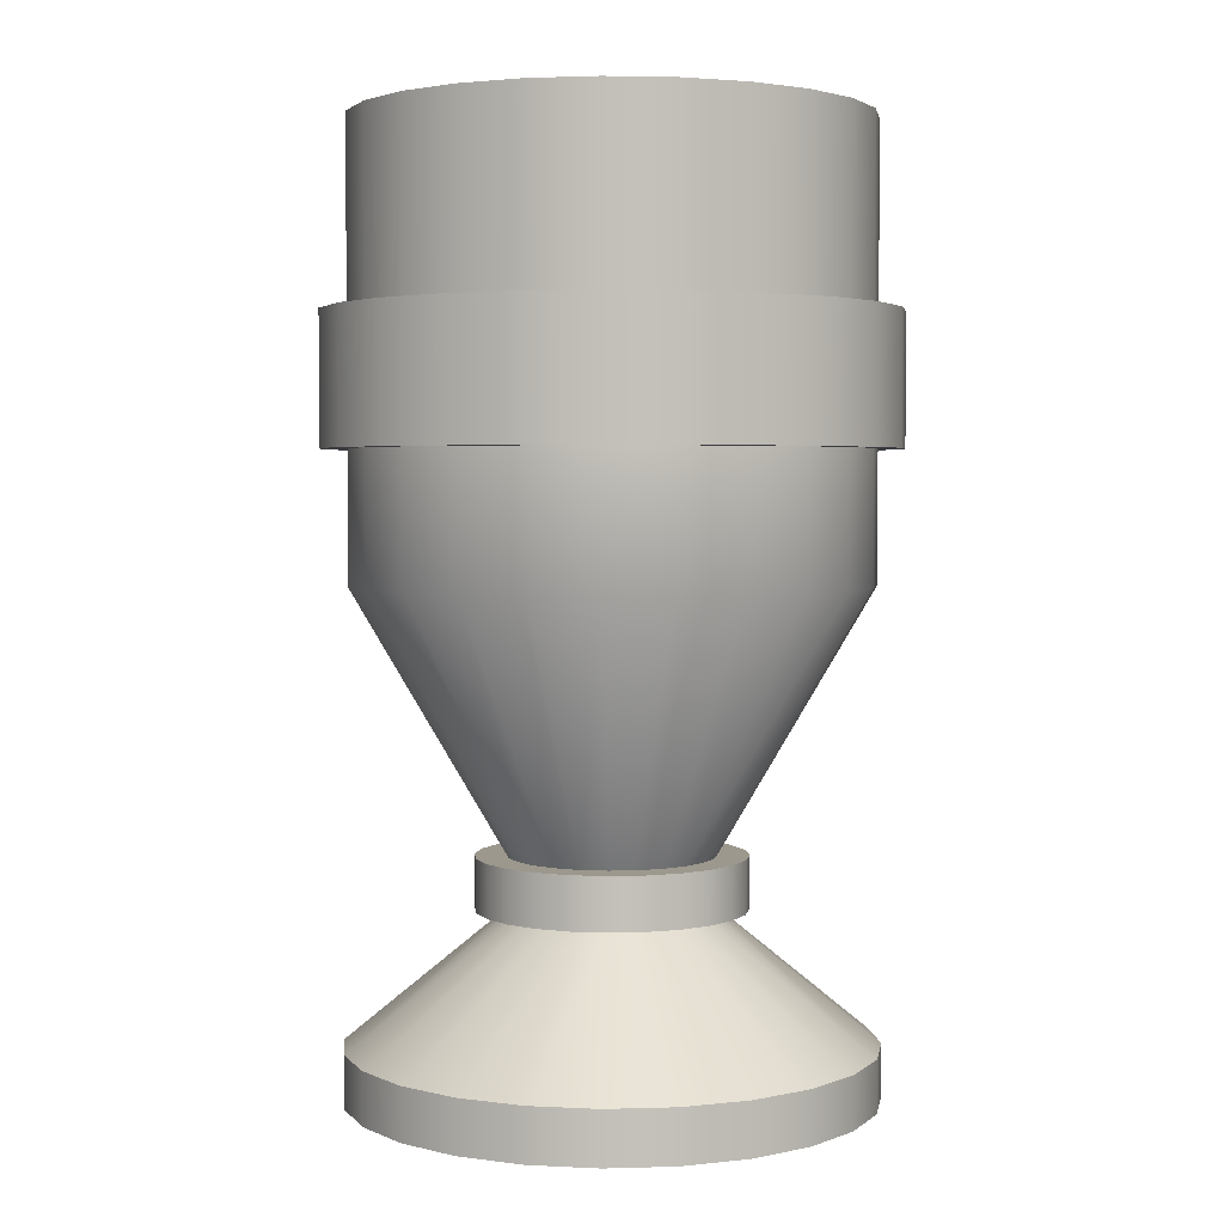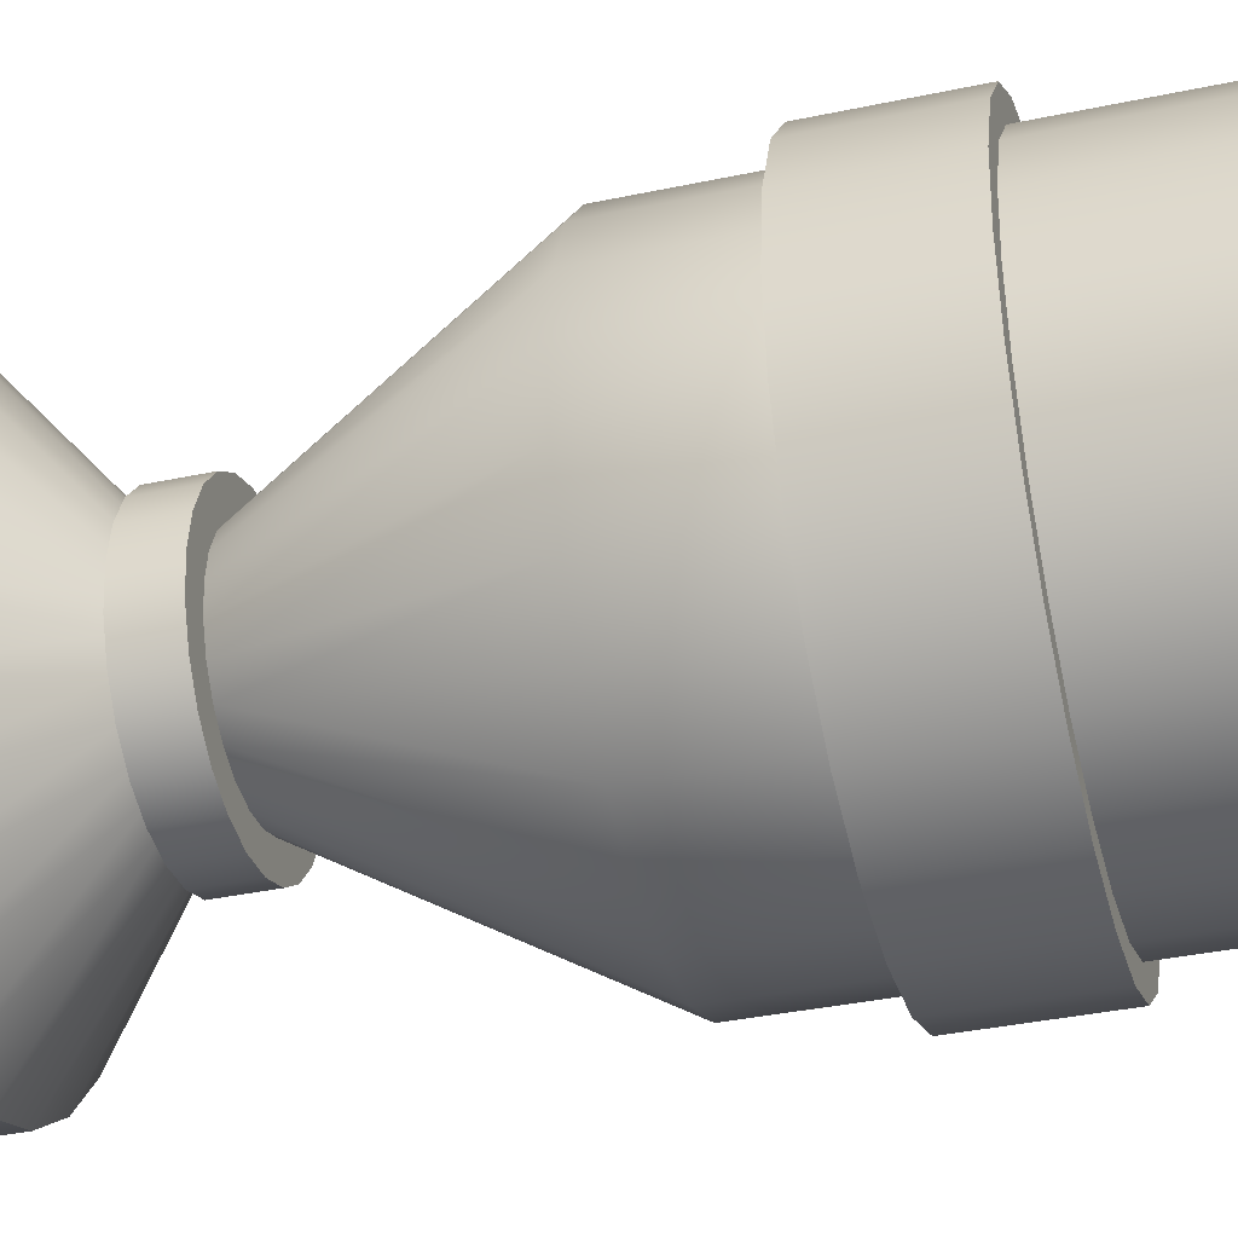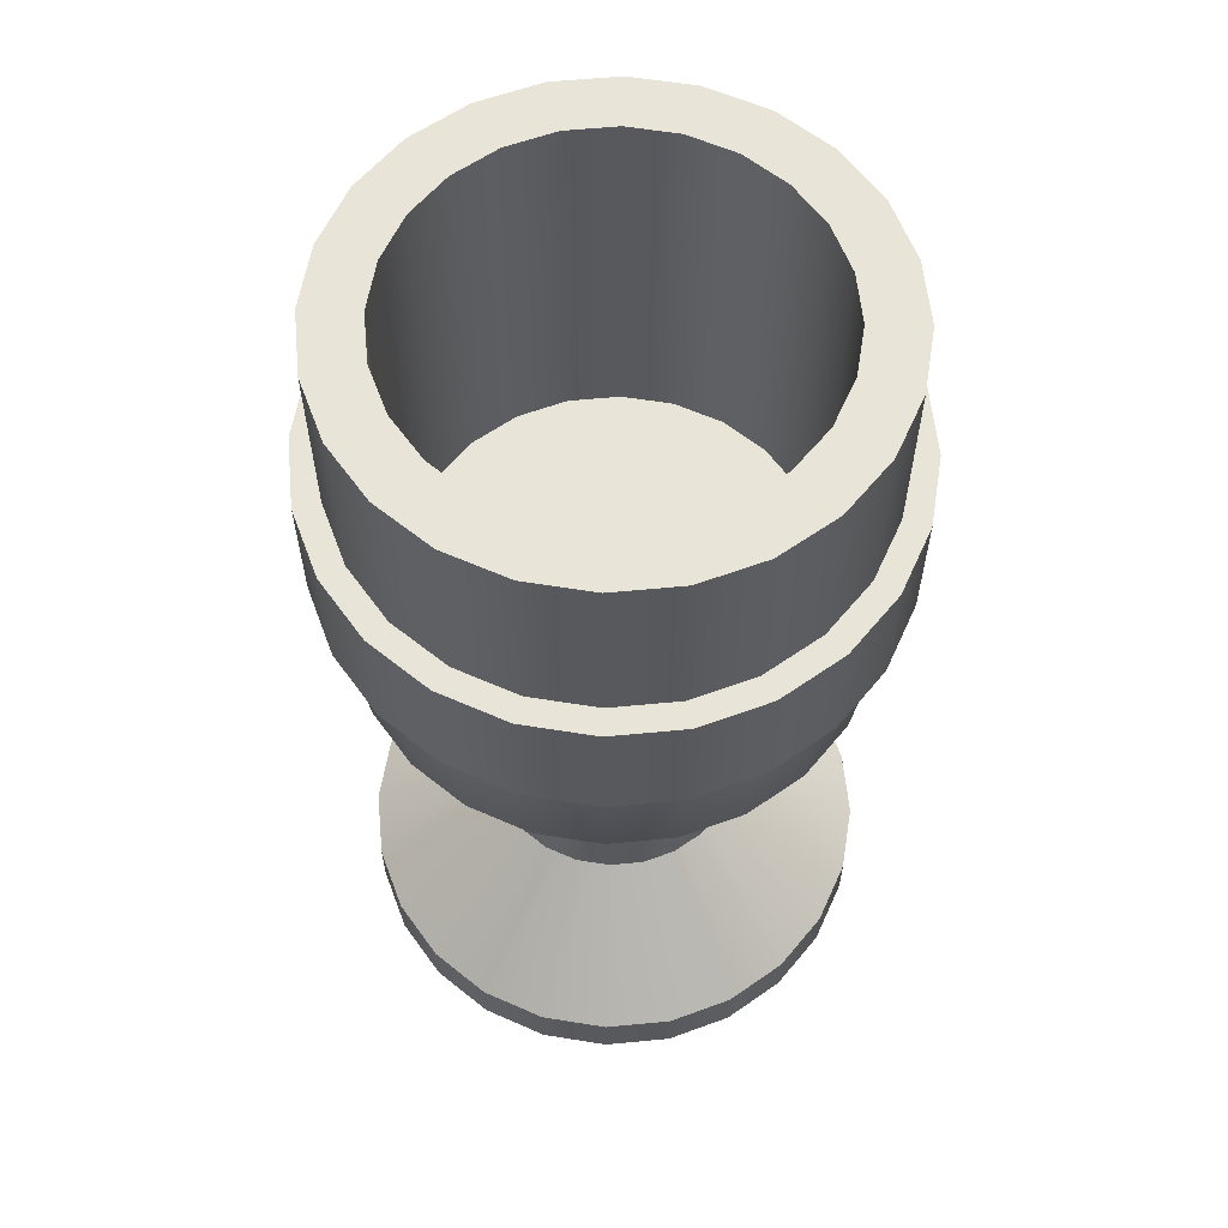
<metadata>
{"format":"obj","ext":"obj","renderer":"f3d","projection":"perspective","resolution":1024,"background":"white","views":[{"elev":3.0,"azim":-88.0,"up":"+Y"},{"elev":-38.2,"azim":105.0,"up":"+Z"},{"elev":59.9,"azim":16.9,"up":"+Y"}]}
</metadata>
<code>
o kwanzaaKikombe
v 0.2 0.08 -0.3464
v 0.1103 0.28 -0.1103
v 0.2828 0.08 -0.2828
v 0.078 0.28 -0.1351
v 0.3464 0.08 -0.2
v 0.1507 0.28 -0.04038
v 0.3864 0.08 -0.1035
v 0.1351 0.28 -0.078
v -0.2828 0.08 -0.2828
v -0.1351 0.28 -0.078
v -0.1103 0.28 -0.1103
v -0.3464 0.08 -0.2
v -0.1035 0.08 -0.3864
v -0 0.28 -0.156
v -0 0.08 -0.4
v -0.04038 0.28 -0.1507
v -0.3864 0.08 -0.1035
v -0.156 0.28 0
v -0.1507 0.28 -0.04038
v -0.4 0.08 0
v -0.3864 0.08 0.1035
v -0.1507 0.28 0.04038
v -0 0.28 0.156
v -0.1035 0.08 0.3864
v -0 0.08 0.4
v -0.04038 0.28 0.1507
v 0.04038 0.28 0.1507
v 0.1035 0.08 0.3864
v -0.078 0.28 0.1351
v -0.2 0.08 0.3464
v 0.156 0.28 0
v 0.3864 0.08 0.1035
v 0.4 0.08 0
v 0.1507 0.28 0.04038
v 0.1035 0.08 -0.3864
v 0.04038 0.28 -0.1507
v -0.1103 0.28 0.1103
v -0.2828 0.08 0.2828
v -0.078 0.28 -0.1351
v -0.2 0.08 -0.3464
v 0.1351 0.28 0.078
v 0.2828 0.08 0.2828
v 0.3464 0.08 0.2
v 0.1103 0.28 0.1103
v -0.3464 0.08 0.2
v -0.1351 0.28 0.078
v 0.1009 0.76 -0.3767
v 0.078 0.36 -0.1351
v 0.04038 0.36 -0.1507
v 0.195 0.76 -0.3377
v -0.156 0.36 0
v -0.3767 0.76 0.1009
v -0.39 0.76 0
v -0.1507 0.36 0.04038
v -0.195 0.76 0.3377
v -0.1103 0.36 0.1103
v -0.078 0.36 0.1351
v -0.2758 0.76 0.2758
v -0.1351 0.36 0.078
v -0.3377 0.76 0.195
v -0 0.76 -0.39
v -0 0.36 -0.156
v 0.3377 1.44 0.195
v 0.3767 1.16 0.1009
v 0.3767 1.44 0.1009
v 0.3377 1.16 0.195
v -0.1009 0.76 -0.3767
v -0.04038 0.36 -0.1507
v -0.2758 0.76 -0.2758
v -0.078 0.36 -0.1351
v -0.1103 0.36 -0.1103
v -0.195 0.76 -0.3377
v 0.39 0.76 0
v 0.1507 0.36 -0.04038
v 0.3767 0.76 -0.1009
v 0.156 0.36 0
v 0.3767 0.76 0.1009
v 0.1507 0.36 0.04038
v -0.3377 0.76 -0.195
v -0.1351 0.36 -0.078
v -0.1009 0.76 0.3767
v -0.04038 0.36 0.1507
v 0.2 0.08 0.3464
v 0.078 0.28 0.1351
v -0.3767 0.76 -0.1009
v -0.1507 0.36 -0.04038
v 0.3377 0.76 -0.195
v 0.1103 0.36 -0.1103
v 0.2758 0.76 -0.2758
v 0.1351 0.36 -0.078
v 0.1351 0.36 0.078
v 0.3377 0.76 0.195
v 0.2758 1.44 0.2758
v 0.2758 1.16 0.2758
v 0.195 1.16 0.3377
v 0.195 1.44 0.3377
v 0.195 1.44 -0.3377
v 0.2758 1.16 -0.2758
v 0.195 1.16 -0.3377
v 0.2758 1.44 -0.2758
v 0.195 0.96 0.3377
v 0.1009 0.76 0.3767
v 0.195 0.76 0.3377
v 0.1009 0.96 0.3767
v -0 0.76 0.39
v -0 0.36 0.156
v 0.2758 0.96 0.2758
v 0.2758 0.76 0.2758
v -0.3377 0.96 -0.195
v -0.3767 0.96 -0.1009
v 0.39 0.96 0
v 0.3767 0.96 -0.1009
v -0.1009 0.96 -0.3767
v -0 0.96 -0.39
v -0.195 0.96 0.3377
v -0.2758 0.96 0.2758
v -0.1009 0.96 0.3767
v 0.195 0.96 -0.3377
v 0.2758 0.96 -0.2758
v -0 0.96 0.39
v 0.3377 0.96 0.195
v 0.3767 0.96 0.1009
v -0.3767 0.96 0.1009
v -0.3377 0.96 0.195
v -0.195 0.96 -0.3377
v -0 1.44 0.39
v -0.1009 1.16 0.3767
v -0 1.16 0.39
v -0.1009 1.44 0.3767
v 0.39 1.44 0
v 0.3767 1.16 -0.1009
v 0.3767 1.44 -0.1009
v 0.39 1.16 0
v 0.3377 0.96 -0.195
v -0.39 0.96 0
v -0.195 1.44 -0.3377
v -0.1009 1.16 -0.3767
v -0.195 1.16 -0.3377
v -0.1009 1.44 -0.3767
v -0.195 1.44 0.3377
v -0.2758 1.16 0.2758
v -0.195 1.16 0.3377
v -0.2758 1.44 0.2758
v 0.078 0.36 0.1351
v 0.1103 0.36 0.1103
v 0.3377 1.16 -0.195
v 0.3377 1.44 -0.195
v 0.04038 0.36 0.1507
v -0.2758 0.96 -0.2758
v 0.1009 1.44 0.3767
v 0.1009 1.16 0.3767
v -0.3767 1.16 0.1009
v -0.39 1.44 0
v -0.39 1.16 0
v -0.3767 1.44 0.1009
v 0.1009 0.96 -0.3767
v -0 1.16 -0.39
v -0 1.44 -0.39
v 0.2949 0.84 -0.07902
v 0.2949 0.84 0.07902
v 0.3053 0.84 0
v 0.2644 0.84 -0.1526
v 0.2644 0.84 0.1526
v 0.2159 0.84 -0.2159
v 0.2159 0.84 0.2159
v 0.1526 0.84 -0.2644
v 0.1526 0.84 0.2644
v 0.07902 0.84 -0.2949
v 0.07902 0.84 0.2949
v -0 0.84 -0.3053
v -0 0.84 0.3053
v -0.07902 0.84 -0.2949
v -0.07902 0.84 0.2949
v -0.1526 0.84 -0.2644
v -0.1526 0.84 0.2644
v -0.2159 0.84 -0.2159
v -0.2159 0.84 0.2159
v -0.2644 0.84 0.1526
v -0.2644 0.84 -0.1526
v -0.2949 0.84 -0.07902
v -0.2949 0.84 0.07902
v -0.3053 0.84 0
v -0.07902 1.44 0.2949
v -0 1.44 0.3053
v 0.3053 1.44 0
v 0.2949 1.44 0.07902
v -0.2644 1.44 -0.1526
v -0.2159 1.44 -0.2159
v 0.2644 1.44 0.1526
v 0.07902 1.44 0.2949
v 0.1009 1.16 -0.3767
v 0.1009 1.44 -0.3767
v -0.2159 1.44 0.2159
v -0.1526 1.44 0.2644
v -0.07902 1.44 -0.2949
v -0.1526 1.44 -0.2644
v -0.3053 1.44 0
v -0.2949 1.44 -0.07902
v 0.07902 1.44 -0.2949
v -0 1.44 -0.3053
v -0.3377 1.16 0.195
v -0.3377 1.44 0.195
v -0.2644 1.44 0.1526
v -0.2949 1.44 0.07902
v 0.2159 1.44 0.2159
v 0.1526 1.44 0.2644
v 0.2159 1.44 -0.2159
v 0.2644 1.44 -0.1526
v 0.2949 1.44 -0.07902
v 0.1526 1.44 -0.2644
v -0.2758 1.44 -0.2758
v -0.3377 1.44 -0.195
v -0.3767 1.44 -0.1009
v -0.3377 1.16 -0.195
v -0.2758 1.16 -0.2758
v -0.3767 1.16 -0.1009
v -0.2828 -0 0.2828
v -0.3464 -0 0.2
v 0.3864 -0 0.1035
v 0.3864 0 -0.1035
v 0.4 0 0
v 0.3464 -0 0.2
v 0.3464 0 -0.2
v 0.2828 -0 0.2828
v 0.2828 0 -0.2828
v 0.2 0 -0.3464
v 0.2 -0 0.3464
v 0.1035 -0 0.3864
v 0.1035 0 -0.3864
v -0 -0 0.4
v -0 0 -0.4
v -0.1035 -0 0.3864
v -0.1035 0 -0.3864
v -0.2 -0 0.3464
v -0.2 0 -0.3464
v -0.2828 0 -0.2828
v -0.3464 0 -0.2
v -0.3864 -0 0.1035
v -0.3864 0 -0.1035
v -0.4 0 0
v -0.2043 0.28 0
v -0.1974 0.36 -0.05289
v -0.1974 0.28 -0.05289
v -0.2043 0.36 0
v 0.1974 0.36 -0.05289
v 0.1974 0.36 0.05289
v 0.2043 0.36 0
v 0.177 0.36 -0.1022
v 0.177 0.36 0.1022
v 0.1445 0.36 -0.1445
v 0.1022 0.36 -0.177
v 0.05289 0.36 -0.1974
v -0 0.36 -0.2043
v -0.05289 0.36 -0.1974
v -0.1022 0.36 -0.177
v -0.1445 0.36 -0.1445
v -0.177 0.36 -0.1022
v -0.177 0.36 0.1022
v -0.1974 0.36 0.05289
v -0.1445 0.36 0.1445
v -0.1022 0.36 0.177
v -0.05289 0.36 0.1974
v -0 0.36 0.2043
v 0.05289 0.36 0.1974
v 0.1022 0.36 0.177
v 0.1445 0.36 0.1445
v 0.1974 0.28 0.05289
v 0.177 0.28 0.1022
v 0.2043 0.28 0
v -0.05289 0.28 0.1974
v -0 0.28 0.2043
v 0.1974 0.28 -0.05289
v 0.1022 0.28 -0.177
v 0.05289 0.28 -0.1974
v 0.05289 0.28 0.1974
v 0.1022 0.28 0.177
v 0.1445 0.28 -0.1445
v 0.1445 0.28 0.1445
v 0.177 0.28 -0.1022
v -0.1022 0.28 0.177
v -0.1445 0.28 0.1445
v -0.177 0.28 0.1022
v -0.177 0.28 -0.1022
v -0.1445 0.28 -0.1445
v -0.1022 0.28 -0.177
v -0.05289 0.28 -0.1974
v -0 0.28 -0.2043
v -0.1974 0.28 0.05289
v -0.215 1.16 -0.3724
v -0.1113 0.96 -0.4153
v -0.215 0.96 -0.3724
v -0.1113 1.16 -0.4153
v 0.1113 1.16 0.4153
v -0 0.96 0.43
v 0.1113 0.96 0.4153
v -0 1.16 0.43
v 0.3041 1.16 0.3041
v 0.3724 0.96 0.215
v 0.3724 1.16 0.215
v 0.3041 0.96 0.3041
v 0.43 1.16 0
v 0.4153 0.96 -0.1113
v 0.4153 1.16 -0.1113
v 0.43 0.96 0
v -0 1.16 -0.43
v 0.1113 0.96 -0.4153
v -0 0.96 -0.43
v 0.1113 1.16 -0.4153
v 0.215 0.96 0.3724
v 0.215 1.16 0.3724
v 0.215 0.96 -0.3724
v 0.215 1.16 -0.3724
v 0.4153 1.16 0.1113
v 0.4153 0.96 0.1113
v 0.3041 0.96 -0.3041
v 0.3041 1.16 -0.3041
v 0.3724 1.16 -0.215
v 0.3724 0.96 -0.215
v -0.3041 1.16 -0.3041
v -0.3724 1.16 -0.215
v -0.4153 1.16 -0.1113
v -0.4153 1.16 0.1113
v -0.3724 1.16 0.215
v -0.3041 1.16 0.3041
v -0.215 1.16 0.3724
v -0.1113 1.16 0.4153
v -0.43 1.16 0
v -0.4153 0.96 0.1113
v -0.43 0.96 0
v -0.1113 0.96 0.4153
v -0.215 0.96 0.3724
v -0.3041 0.96 0.3041
v -0.3724 0.96 0.215
v -0.4153 0.96 -0.1113
v -0.3724 0.96 -0.215
v -0.3041 0.96 -0.3041
f 1 2 3
f 2 1 4
f 5 6 7
f 6 5 8
f 9 10 11
f 10 9 12
f 13 14 15
f 14 13 16
f 17 18 19
f 18 17 20
f 18 21 22
f 21 18 20
f 23 24 25
f 24 23 26
f 27 25 28
f 25 27 23
f 29 24 26
f 24 29 30
f 31 32 33
f 32 31 34
f 35 4 1
f 4 35 36
f 37 30 29
f 30 37 38
f 13 39 16
f 39 13 40
f 15 36 35
f 36 15 14
f 41 42 43
f 42 41 44
f 12 19 10
f 19 12 17
f 22 45 46
f 45 22 21
f 47 48 49
f 48 47 50
f 51 52 53
f 52 51 54
f 55 56 57
f 56 55 58
f 40 11 39
f 11 40 9
f 59 52 54
f 52 59 60
f 61 49 62
f 49 61 47
f 63 64 65
f 64 63 66
f 46 38 37
f 38 46 45
f 67 62 68
f 62 67 61
f 69 70 71
f 70 69 72
f 73 74 75
f 74 73 76
f 72 68 70
f 68 72 67
f 77 76 73
f 76 77 78
f 71 79 69
f 79 71 80
f 81 57 82
f 57 81 55
f 34 43 32
f 43 34 41
f 7 31 33
f 31 7 6
f 44 83 42
f 83 44 84
f 3 8 5
f 8 3 2
f 84 28 83
f 28 84 27
f 56 60 59
f 60 56 58
f 80 85 79
f 85 80 86
f 87 88 89
f 88 87 90
f 75 90 87
f 90 75 74
f 77 91 78
f 91 77 92
f 93 66 63
f 66 93 94
f 93 95 94
f 95 93 96
f 97 98 99
f 98 97 100
f 101 102 103
f 102 101 104
f 105 82 106
f 82 105 81
f 86 53 85
f 53 86 51
f 107 103 108
f 103 107 101
f 85 109 79
f 109 85 110
f 111 75 112
f 75 111 73
f 113 61 67
f 61 113 114
f 115 58 55
f 58 115 116
f 117 55 81
f 55 117 115
f 118 89 50
f 89 118 119
f 120 81 105
f 81 120 117
f 121 77 122
f 77 121 92
f 60 123 52
f 123 60 124
f 125 67 72
f 67 125 113
f 104 105 102
f 105 104 120
f 126 127 128
f 127 126 129
f 130 131 132
f 131 130 133
f 50 88 48
f 88 50 89
f 134 89 119
f 89 134 87
f 53 110 85
f 110 53 135
f 136 137 138
f 137 136 139
f 140 141 142
f 141 140 143
f 108 144 145
f 144 108 103
f 107 92 121
f 92 107 108
f 58 124 60
f 124 58 116
f 112 87 134
f 87 112 75
f 132 146 147
f 146 132 131
f 92 145 91
f 145 92 108
f 103 148 144
f 148 103 102
f 102 106 148
f 106 102 105
f 122 73 111
f 73 122 77
f 79 149 69
f 149 79 109
f 150 128 151
f 128 150 126
f 152 153 154
f 153 152 155
f 52 135 53
f 135 52 123
f 149 72 69
f 72 149 125
f 156 50 47
f 50 156 118
f 139 157 137
f 157 139 158
f 114 47 61
f 47 114 156
f 159 160 161
f 160 159 162
f 160 162 163
f 163 162 164
f 163 164 165
f 165 164 166
f 165 166 167
f 167 166 168
f 167 168 169
f 169 168 170
f 169 170 171
f 171 170 172
f 171 172 173
f 173 172 174
f 173 174 175
f 175 174 176
f 175 176 177
f 177 176 178
f 178 176 179
f 178 179 180
f 178 180 181
f 181 180 182
f 183 171 173
f 171 183 184
f 160 185 161
f 185 160 186
f 187 176 188
f 176 187 179
f 163 186 160
f 186 163 189
f 184 169 171
f 169 184 190
f 158 191 157
f 191 158 192
f 193 175 177
f 175 193 194
f 195 174 172
f 174 195 196
f 197 180 198
f 180 197 182
f 199 170 168
f 170 199 200
f 201 155 152
f 155 201 202
f 203 181 204
f 181 203 178
f 165 189 163
f 189 165 205
f 194 173 175
f 173 194 183
f 206 165 167
f 165 206 205
f 162 207 164
f 207 162 208
f 200 172 170
f 172 200 195
f 161 209 159
f 209 161 185
f 192 99 191
f 99 192 97
f 132 65 130
f 65 132 147
f 65 147 63
f 63 147 100
f 63 100 185
f 185 100 209
f 209 100 208
f 208 100 97
f 208 97 207
f 207 97 210
f 210 97 192
f 210 192 199
f 199 192 158
f 199 158 200
f 200 158 195
f 195 158 139
f 195 139 196
f 196 139 136
f 196 136 188
f 188 136 211
f 188 211 187
f 187 211 198
f 198 211 212
f 198 212 197
f 202 197 212
f 202 204 197
f 143 204 202
f 143 203 204
f 143 193 203
f 140 193 143
f 140 194 193
f 129 194 140
f 129 183 194
f 126 183 129
f 126 184 183
f 126 190 184
f 150 190 126
f 150 206 190
f 96 206 150
f 96 205 206
f 96 189 205
f 93 189 96
f 93 186 189
f 93 185 186
f 185 93 63
f 202 212 213
f 202 213 155
f 155 213 153
f 204 182 197
f 182 204 181
f 207 166 164
f 166 207 210
f 159 208 162
f 208 159 209
f 214 211 215
f 211 214 212
f 210 168 166
f 168 210 199
f 211 138 215
f 138 211 136
f 198 179 187
f 179 198 180
f 216 212 214
f 212 216 213
f 193 178 203
f 178 193 177
f 154 213 216
f 213 154 153
f 190 167 169
f 167 190 206
f 196 176 174
f 176 196 188
f 96 151 95
f 151 96 150
f 129 142 127
f 142 129 140
f 65 133 130
f 133 65 64
f 147 98 100
f 98 147 146
f 141 202 201
f 202 141 143
f 217 45 218
f 45 217 38
f 219 220 221
f 220 219 222
f 220 222 223
f 223 222 224
f 223 224 225
f 225 224 226
f 226 224 227
f 226 227 228
f 226 228 229
f 229 228 230
f 229 230 231
f 231 230 232
f 231 232 233
f 233 232 234
f 233 234 235
f 235 234 217
f 235 217 236
f 236 217 218
f 236 218 237
f 237 218 238
f 237 238 239
f 239 238 240
f 239 12 237
f 12 239 17
f 237 9 236
f 9 237 12
f 9 235 236
f 235 9 40
f 15 229 231
f 229 15 35
f 42 222 43
f 222 42 224
f 43 219 32
f 219 43 222
f 28 230 228
f 230 28 25
f 35 226 229
f 226 35 1
f 33 220 7
f 220 33 221
f 238 20 240
f 20 238 21
f 32 221 33
f 221 32 219
f 42 227 224
f 227 42 83
f 7 223 5
f 223 7 220
f 13 231 233
f 231 13 15
f 1 225 226
f 225 1 3
f 83 228 227
f 228 83 28
f 24 234 232
f 234 24 30
f 30 217 234
f 217 30 38
f 218 21 238
f 21 218 45
f 5 225 3
f 225 5 223
f 40 233 235
f 233 40 13
f 240 17 239
f 17 240 20
f 25 232 230
f 232 25 24
f 241 242 243
f 242 241 244
f 245 246 247
f 246 245 248
f 246 248 249
f 249 248 250
f 249 250 76
f 76 250 74
f 74 250 90
f 90 250 251
f 90 251 88
f 88 251 48
f 48 251 252
f 48 252 49
f 49 252 253
f 49 253 62
f 62 253 254
f 62 254 68
f 68 254 70
f 70 254 255
f 70 255 71
f 71 255 256
f 71 256 80
f 80 256 86
f 86 256 257
f 86 257 51
f 51 257 258
f 258 257 259
f 259 257 242
f 259 242 244
f 258 54 51
f 260 54 258
f 260 59 54
f 260 56 59
f 261 56 260
f 261 57 56
f 262 57 261
f 262 82 57
f 263 82 262
f 263 106 82
f 263 148 106
f 264 148 263
f 264 144 148
f 265 144 264
f 265 145 144
f 265 91 145
f 266 91 265
f 266 78 91
f 266 76 78
f 76 266 249
f 249 267 246
f 267 249 268
f 246 269 247
f 269 246 267
f 263 270 271
f 270 263 262
f 247 272 245
f 272 247 269
f 252 273 274
f 273 252 251
f 264 271 275
f 271 264 263
f 265 275 276
f 275 265 264
f 251 277 273
f 277 251 250
f 266 276 278
f 276 266 265
f 267 272 269
f 272 267 268
f 272 268 279
f 279 268 278
f 279 278 31
f 31 278 34
f 34 278 41
f 41 278 276
f 41 276 44
f 44 276 84
f 84 276 275
f 84 275 27
f 27 275 271
f 27 271 23
f 23 271 270
f 23 270 26
f 26 270 29
f 29 270 280
f 29 280 37
f 37 280 281
f 37 281 46
f 46 281 22
f 22 281 282
f 22 282 18
f 283 18 282
f 283 19 18
f 284 19 283
f 284 10 19
f 284 11 10
f 285 11 284
f 285 39 11
f 286 39 285
f 286 16 39
f 287 16 286
f 287 14 16
f 287 36 14
f 274 36 287
f 274 4 36
f 273 4 274
f 273 2 4
f 273 8 2
f 277 8 273
f 277 6 8
f 277 31 6
f 31 277 279
f 283 282 288
f 283 288 243
f 243 288 241
f 282 259 288
f 259 282 258
f 261 281 280
f 281 261 260
f 266 268 249
f 268 266 278
f 253 274 287
f 274 253 252
f 245 279 248
f 279 245 272
f 262 280 270
f 280 262 261
f 243 257 283
f 257 243 242
f 255 286 285
f 286 255 254
f 256 285 284
f 285 256 255
f 283 256 284
f 256 283 257
f 248 277 250
f 277 248 279
f 254 287 286
f 287 254 253
f 288 244 241
f 244 288 259
f 281 258 282
f 258 281 260
f 289 290 291
f 290 289 292
f 293 294 295
f 294 293 296
f 297 298 299
f 298 297 300
f 301 302 303
f 302 301 304
f 305 306 307
f 306 305 308
f 292 307 290
f 307 292 305
f 297 309 300
f 309 297 310
f 308 311 306
f 311 308 312
f 313 304 301
f 304 313 314
f 312 315 311
f 315 312 316
f 299 314 313
f 314 299 298
f 317 315 316
f 315 317 318
f 303 313 301
f 313 303 317
f 313 317 133
f 133 317 131
f 131 317 146
f 146 317 316
f 146 316 98
f 98 316 312
f 98 312 99
f 99 312 308
f 99 308 191
f 191 308 305
f 191 305 157
f 157 305 292
f 157 292 137
f 137 292 138
f 138 292 289
f 138 289 215
f 215 289 319
f 215 319 214
f 214 319 320
f 214 320 216
f 216 320 321
f 216 321 154
f 322 154 321
f 322 152 154
f 323 152 322
f 323 201 152
f 324 201 323
f 324 141 201
f 325 141 324
f 325 142 141
f 326 142 325
f 326 127 142
f 296 127 326
f 296 128 127
f 296 151 128
f 293 151 296
f 293 95 151
f 310 95 293
f 310 94 95
f 297 94 310
f 297 66 94
f 299 66 297
f 299 64 66
f 299 133 64
f 133 299 313
f 322 321 327
f 303 318 317
f 318 303 302
f 310 295 309
f 295 310 293
f 328 327 329
f 327 328 322
f 314 302 304
f 302 314 298
f 302 298 111
f 111 298 122
f 122 298 121
f 121 298 300
f 121 300 107
f 107 300 309
f 107 309 101
f 101 309 295
f 101 295 104
f 104 295 294
f 104 294 120
f 120 294 330
f 120 330 117
f 117 330 115
f 115 330 331
f 115 331 116
f 116 331 332
f 116 332 124
f 124 332 333
f 124 333 123
f 123 333 328
f 123 328 135
f 334 135 328
f 334 110 135
f 335 110 334
f 335 109 110
f 336 109 335
f 336 149 109
f 291 149 336
f 291 125 149
f 290 125 291
f 290 113 125
f 307 113 290
f 307 114 113
f 307 156 114
f 306 156 307
f 306 118 156
f 311 118 306
f 311 119 118
f 315 119 311
f 315 134 119
f 318 134 315
f 318 112 134
f 318 111 112
f 111 318 302
f 334 328 329
f 333 322 328
f 322 333 323
f 326 331 330
f 331 326 325
f 329 321 334
f 321 329 327
f 334 320 335
f 320 334 321
f 335 319 336
f 319 335 320
f 319 291 336
f 291 319 289
f 296 330 294
f 330 296 326
f 325 332 331
f 332 325 324
f 332 323 333
f 323 332 324

</code>
